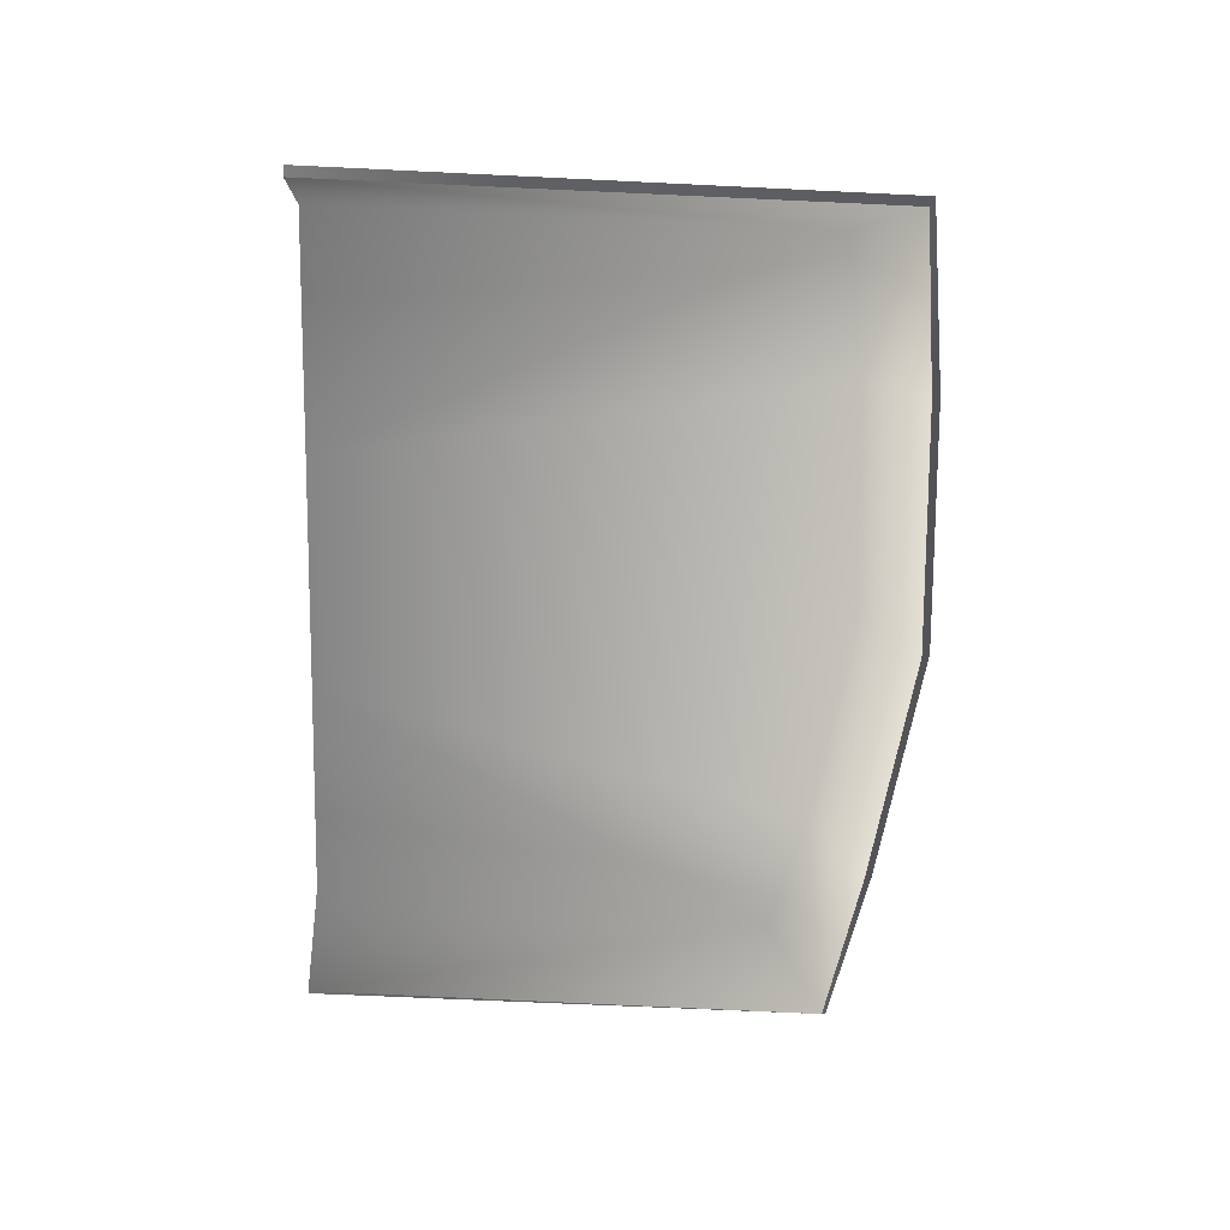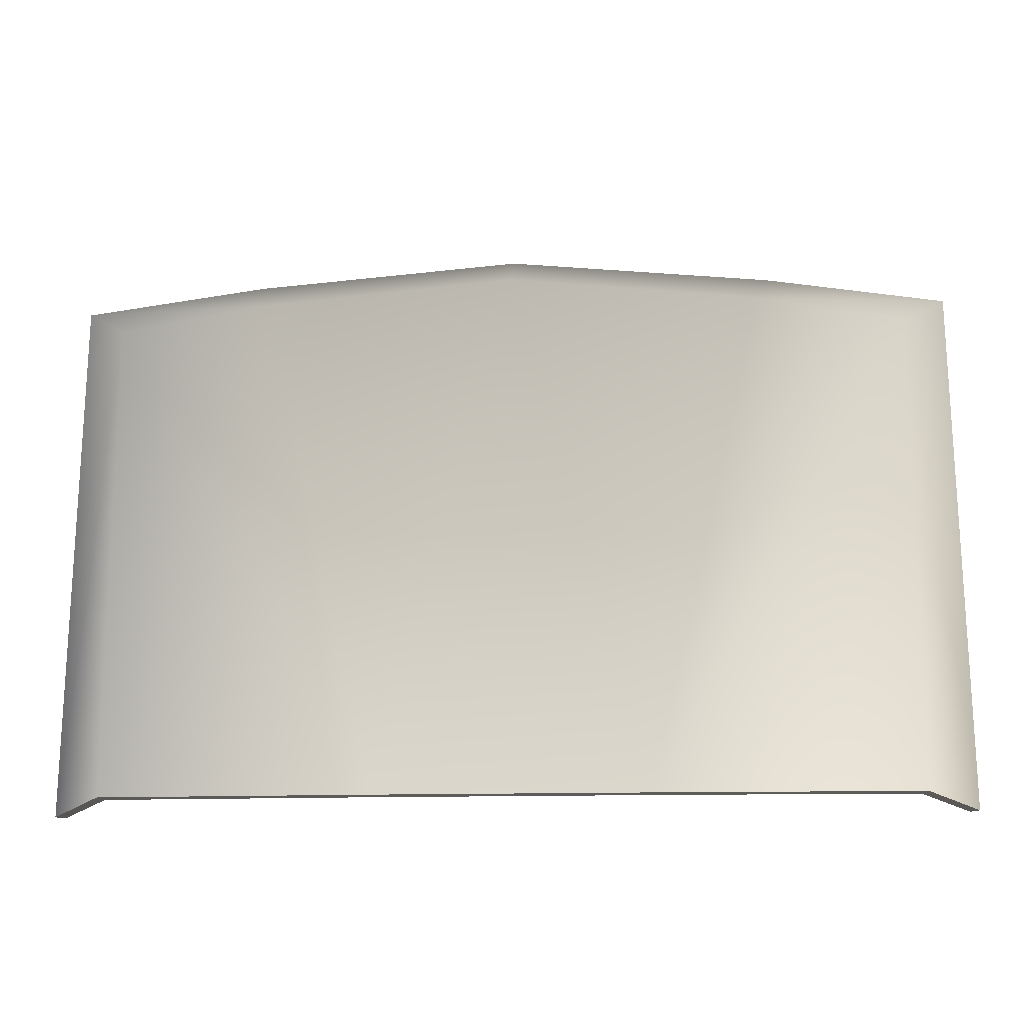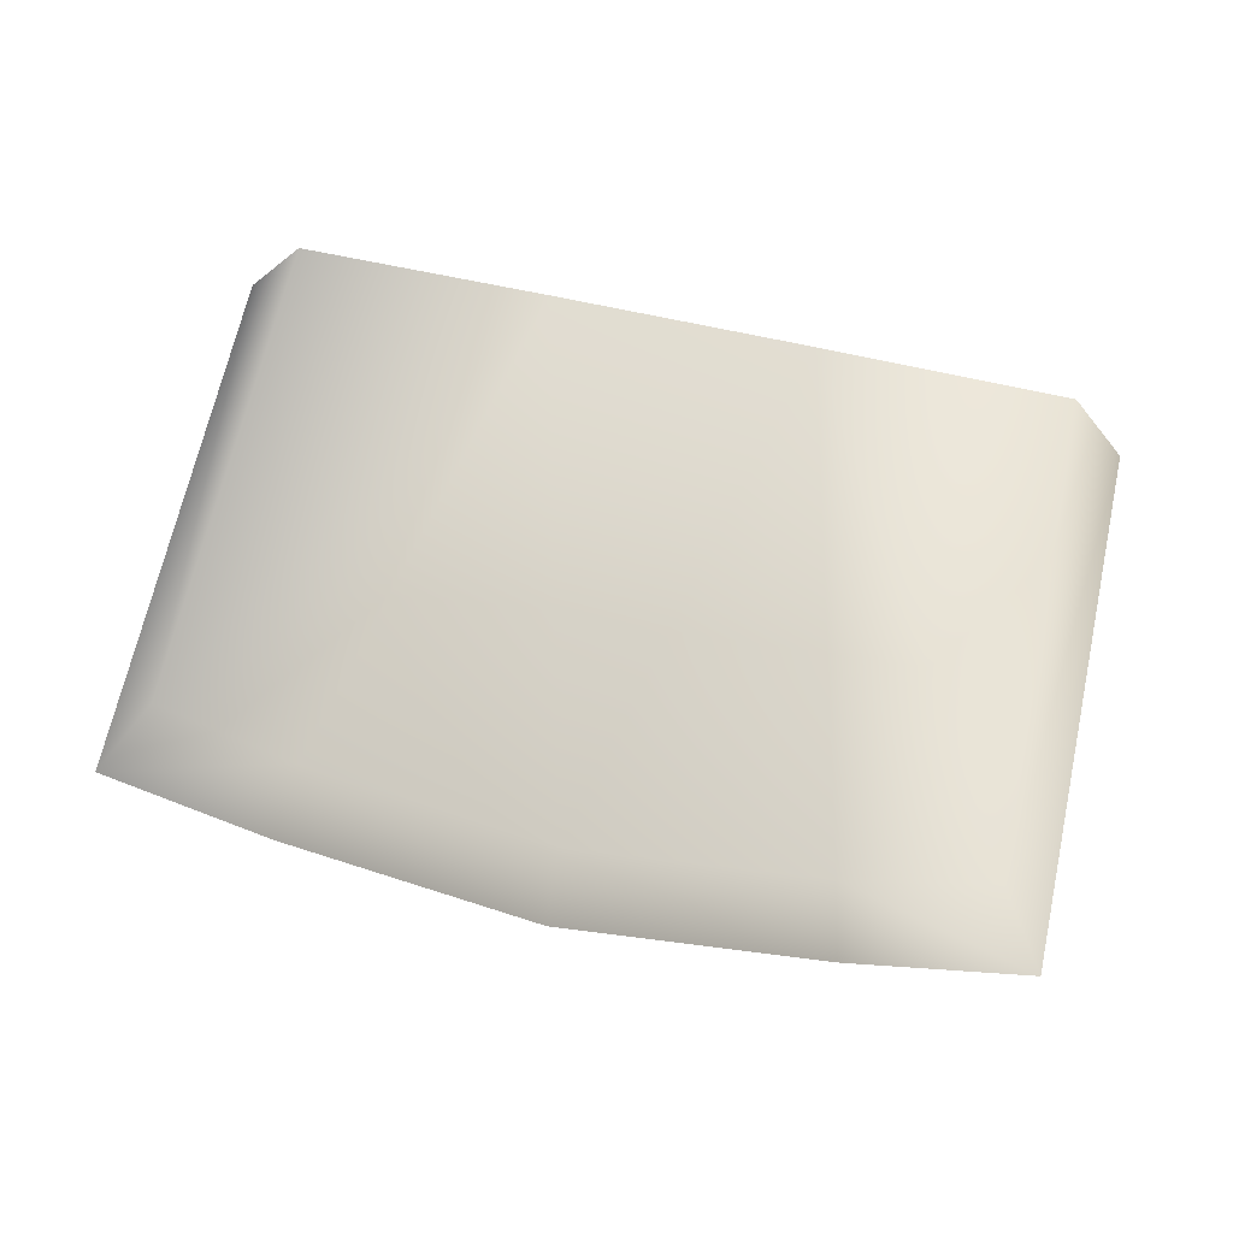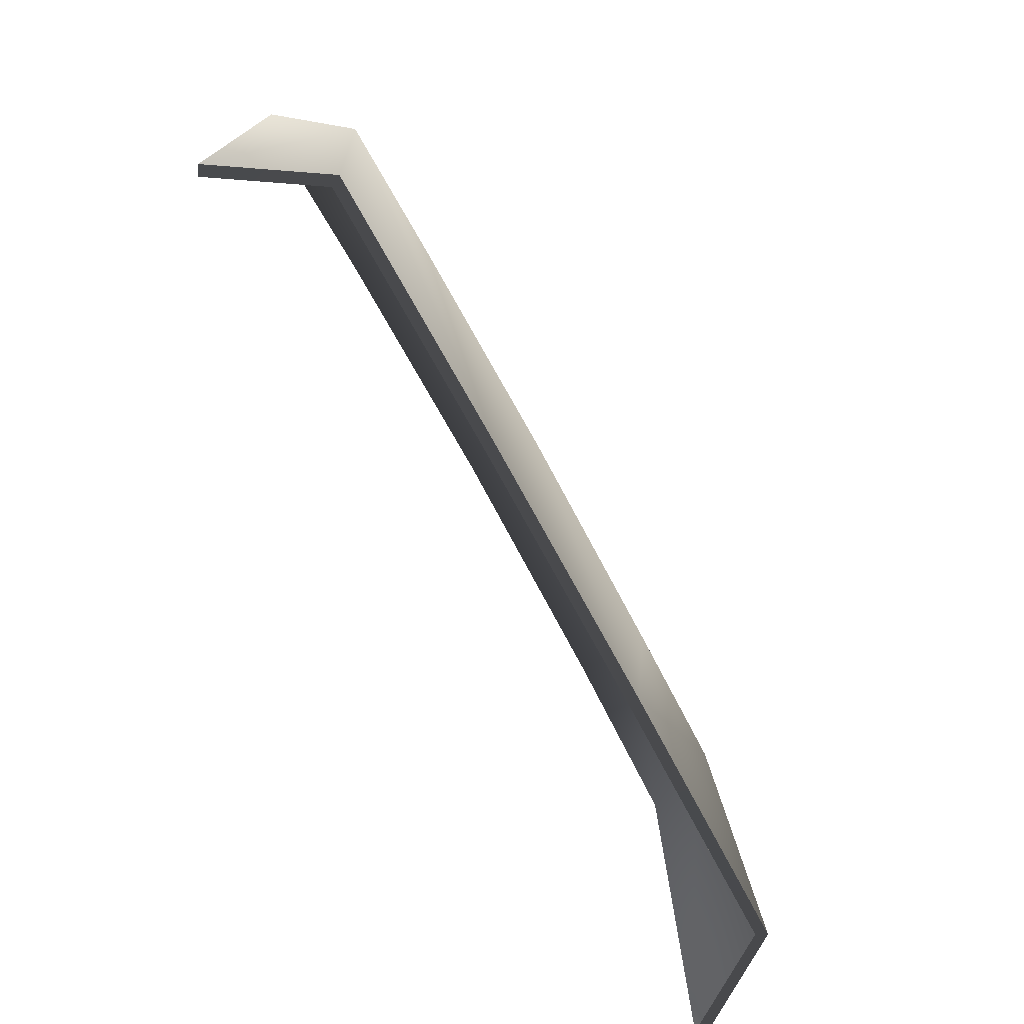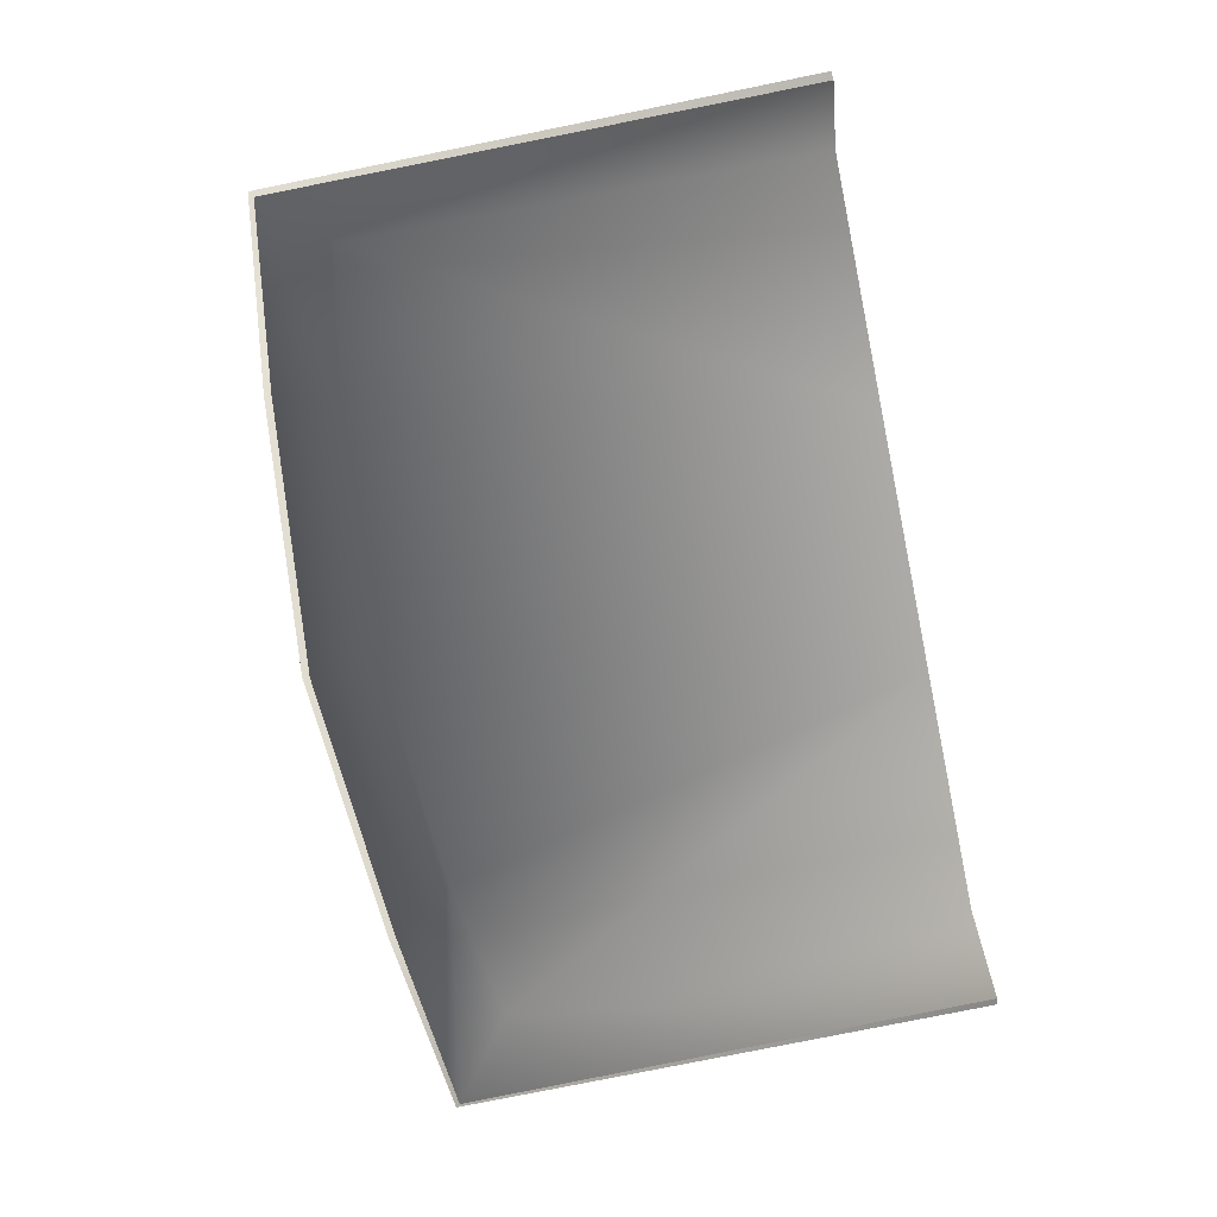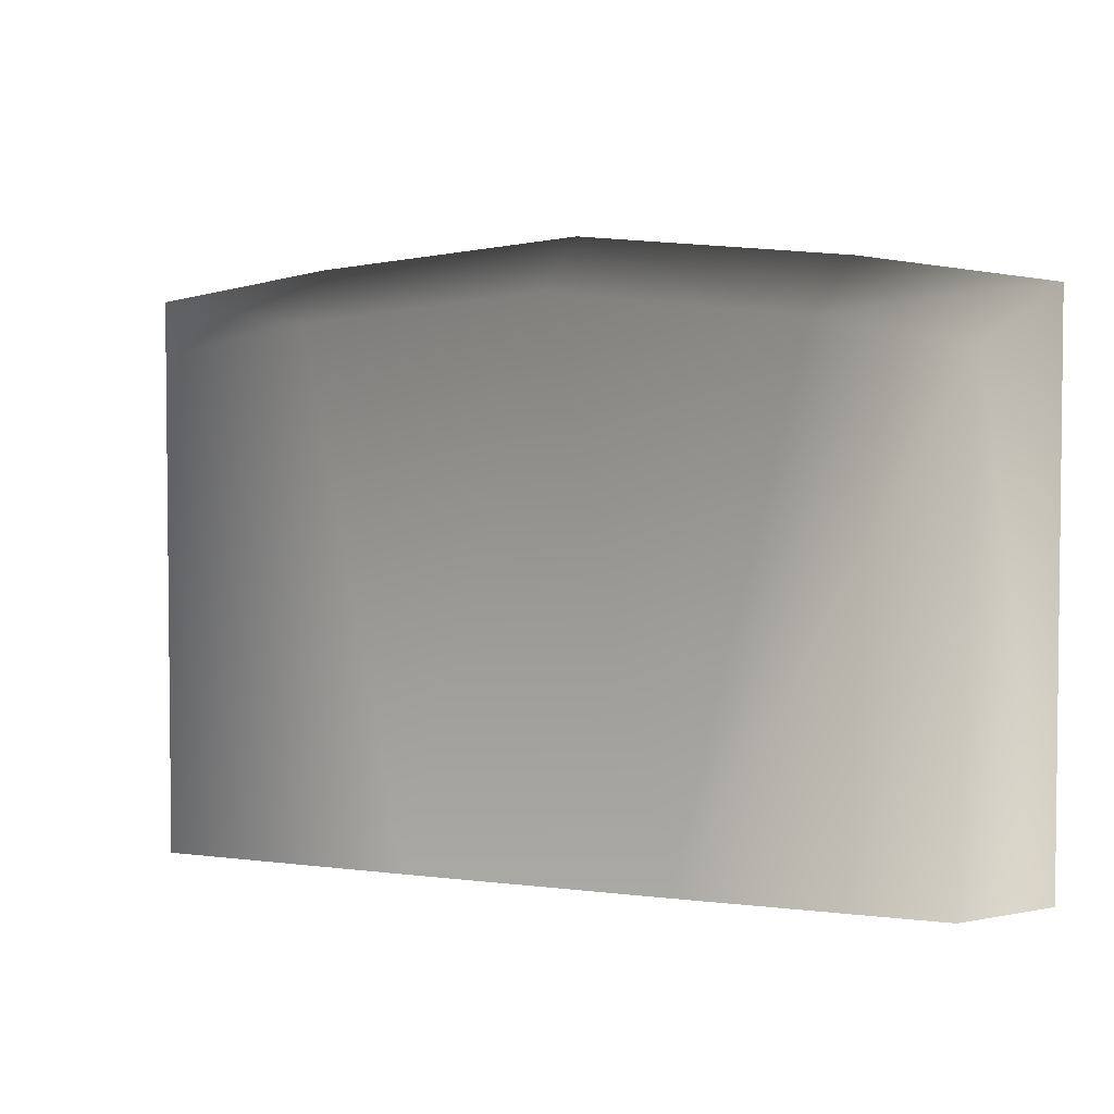
<metadata>
{"format":"obj","ext":"obj","renderer":"f3d","projection":"perspective","resolution":1024,"background":"white","views":[{"elev":-58.0,"azim":-92.9,"up":"+Y"},{"elev":-19.0,"azim":-177.7,"up":"+Z"},{"elev":68.4,"azim":12.5,"up":"+Y"},{"elev":-75.0,"azim":118.7,"up":"+Z"},{"elev":-79.6,"azim":101.4,"up":"+Y"},{"elev":3.6,"azim":-156.5,"up":"+Z"}]}
</metadata>
<code>
v 0.4887 -0.0257 1.006
v 0.8859 -0.1758 1.06
v 0.5251 -0.1758 1.114
v 0.7792 -0.02569 0.9511
v 0.2604 0.02008 0.0008644
v 0.7619 0.01436 0.0008639
v 0.8859 -0.1758 0.0008669
v 0.8859 -0.1758 1.06
v 8.08e-06 -0.1758 1.163
v 9.19e-06 -0.0257 1.054
v 9.286e-06 0.02008 0.0008657
v -0.4887 -0.0257 1.006
v -0.5251 -0.1758 1.114
v -0.8859 -0.1758 1.06
v -0.7792 -0.02569 0.9511
v -0.2604 0.02008 0.0008669
v -0.7618 0.01436 0.0008676
v -0.8859 -0.1758 0.0008673
v -0.8859 -0.1758 1.06
v 0.8738 -0.1927 1.049
v 0.4874 -0.04463 0.9955
v 0.5231 -0.1879 1.098
v 0.7691 -0.04537 0.9434
v 0.2603 -4.882e-07 -2.34e-07
v 0.7509 -0.005601 3.336e-05
v 0.8692 -0.1871 0.0004691
v 0.8738 -0.1927 1.049
v 9.382e-06 -0.1877 1.146
v 8.929e-06 -0.04494 1.043
v 9.056e-06 -2.166e-07 -5.825e-06
v -0.8737 -0.1927 1.049
v -0.4874 -0.04519 0.9952
v -0.768 -0.04539 0.9436
v -0.5231 -0.1879 1.098
v -0.2603 -4.78e-07 1.312e-06
v -0.7509 -0.005601 3.28e-05
v -0.8692 -0.187 0.0004753
v -0.8737 -0.1927 1.049
v 9.382e-06 -0.1877 1.146
v 8.929e-06 -0.04494 1.043
v 9.056e-06 -2.166e-07 -5.825e-06
v 0.5231 -0.1879 1.098
v 0.8859 -0.1758 1.06
v 0.8738 -0.1927 1.049
v 0.5251 -0.1758 1.114
v 9.382e-06 -0.1877 1.146
v 8.08e-06 -0.1758 1.163
v -0.5231 -0.1879 1.098
v -0.5251 -0.1758 1.114
v -0.8737 -0.1927 1.049
v -0.8859 -0.1758 1.06
v 0.7509 -0.005601 3.336e-05
v 0.2604 0.02008 0.0008644
v 0.2603 -4.882e-07 -2.34e-07
v 0.7619 0.01436 0.0008639
v 0.8692 -0.1871 0.0004691
v 0.8859 -0.1758 0.0008669
v 9.286e-06 0.02008 0.0008657
v 9.056e-06 -2.166e-07 -5.825e-06
v -0.2604 0.02008 0.0008669
v -0.2603 -4.78e-07 1.312e-06
v -0.7618 0.01436 0.0008676
v -0.7509 -0.005601 3.28e-05
v -0.8859 -0.1758 0.0008673
v -0.8692 -0.187 0.0004753
v 0.8738 -0.1927 1.049
v 0.8859 -0.1758 0.0008669
v 0.8692 -0.1871 0.0004691
v 0.8859 -0.1758 1.06
v -0.8692 -0.187 0.0004753
v -0.8859 -0.1758 1.06
v -0.8737 -0.1927 1.049
v -0.8859 -0.1758 0.0008673
g hood_9649_626
f 1 3 2
f 2 4 1
f 5 1 4
f 4 6 5
f 7 6 4
f 4 8 7
f 9 3 1
f 1 10 9
f 10 1 5
f 5 11 10
f 9 10 12
f 12 13 9
f 14 13 12
f 12 15 14
f 15 12 16
f 16 12 10
f 10 11 16
f 16 17 15
f 15 17 18
f 18 19 15
f 20 22 21
f 21 23 20
f 23 21 24
f 24 25 23
f 23 25 26
f 26 27 23
f 21 22 28
f 28 29 21
f 24 21 29
f 29 30 24
f 31 33 32
f 32 34 31
f 35 32 33
f 33 36 35
f 37 36 33
f 33 38 37
f 39 34 32
f 32 40 39
f 40 32 35
f 35 41 40
f 42 44 43
f 43 45 42
f 46 42 45
f 45 47 46
f 48 46 47
f 47 49 48
f 50 48 49
f 49 51 50
f 52 54 53
f 53 55 52
f 56 52 55
f 55 57 56
f 58 53 54
f 54 59 58
f 60 58 59
f 59 61 60
f 62 60 61
f 61 63 62
f 64 62 63
f 63 65 64
f 66 68 67
f 67 69 66
f 70 72 71
f 71 73 70

</code>
